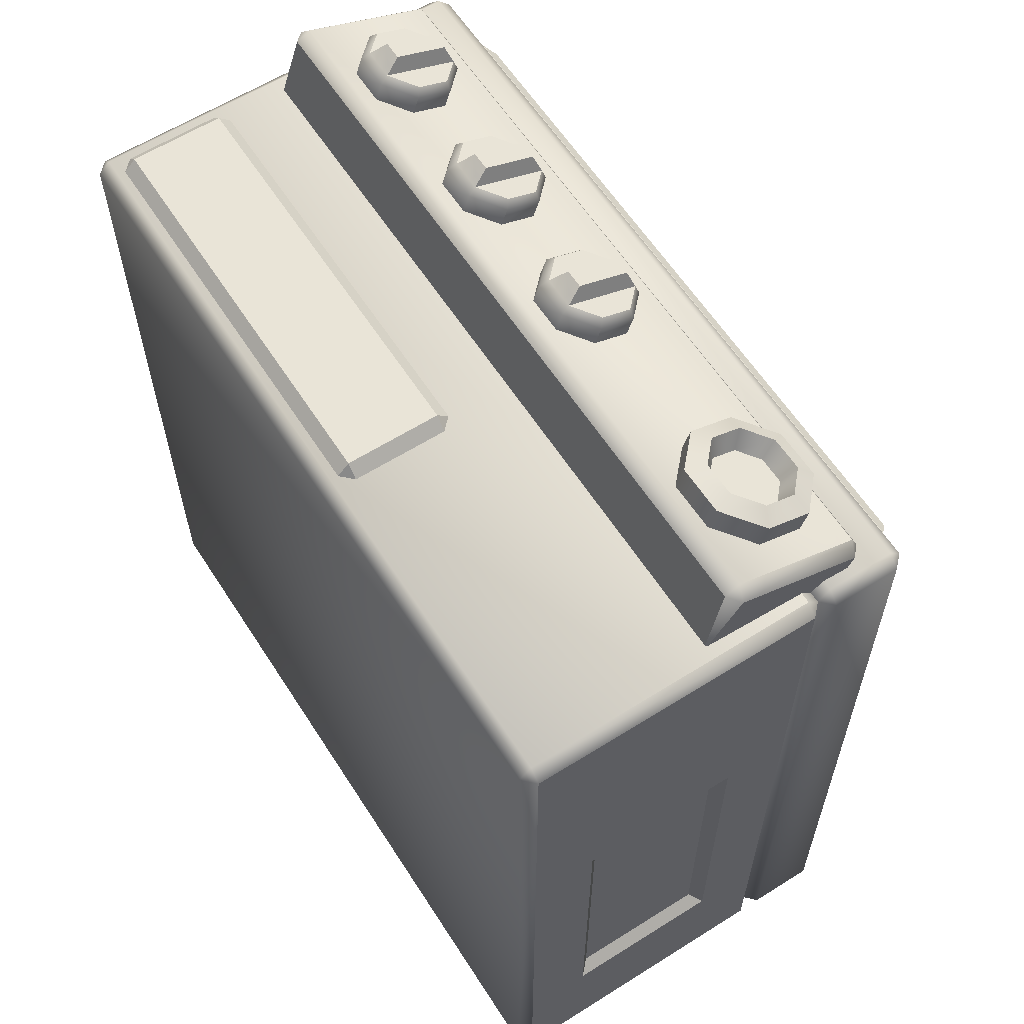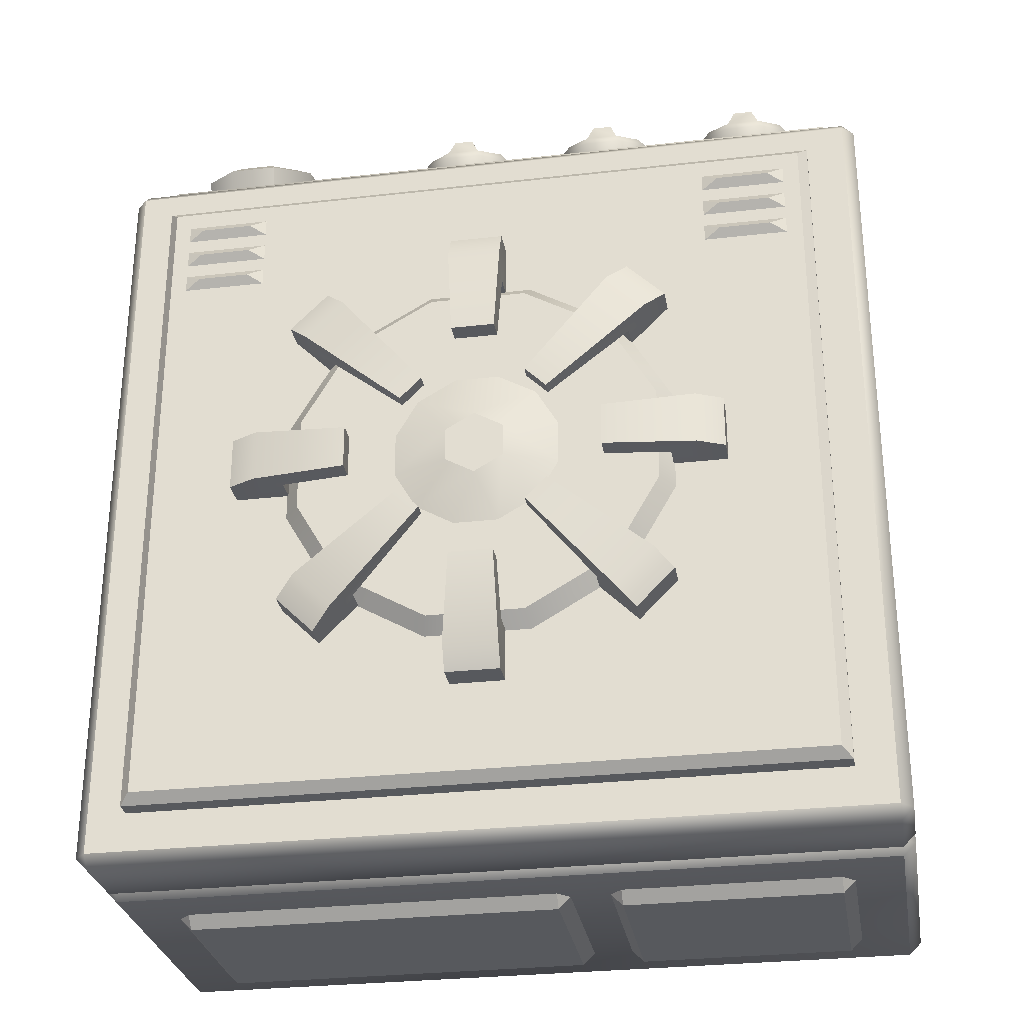
<metadata>
{"format":"obj","ext":"obj","renderer":"f3d","projection":"perspective","resolution":1024,"background":"white","views":[{"elev":60.8,"azim":57.3,"up":"+Z"},{"elev":-29.2,"azim":-170.4,"up":"+Z"}]}
</metadata>
<code>
o stove_single_Cube.410
v -0.97 -0 0.97
v -0.97 0.03 1
v -1 0.03 0.97
v -0.97 0.77 1
v -1 0.77 0.97
v -0.97 0 -0.97
v -1 0.03 -0.97
v -0.97 0.03 -1
v -0.97 0.77 -1
v -1 0.77 -0.97
v 0.97 -0 0.97
v 1 0.03 0.97
v 0.97 0.03 1
v 0.97 0.77 1
v 1 0.77 0.97
v 0.97 0 -0.97
v 0.97 0.03 -1
v 1 0.03 -0.97
v 0.97 0.8 -0.97
v 1 0.77 -0.97
v 0.97 0.77 -1
v -0.97 0.8 0.97
v -0.97 0.83 1
v -1 0.83 0.97
v -0.97 1 1
v -0.97 1.03 0.97
v -1 1 0.97
v -0.97 0.8 -0.97
v -1 0.83 -0.97
v -0.97 0.83 -1
v -0.97 1.03 -0.97
v -0.97 1 -1
v -1 1 -0.97
v 0.97 0.8 0.97
v 1 0.83 0.97
v 0.97 0.83 1
v 0.97 1.03 0.97
v 0.97 1 1
v 1 1 0.97
v 0.97 0.83 -1
v 1 0.83 -0.97
v 0.97 1.03 -0.97
v 1 1 -0.97
v 0.97 1 -1
v -0.15 0.18 -1
v -0.12 0.15 -1
v 0.85 0.62 -1
v 0.82 0.65 -1
v 0.82 0.62 -1.03
v 0.85 0.18 -1
v 0.82 0.18 -1.03
v 0.82 0.15 -1
v -0.12 0.18 -1.03
v -0.12 0.65 -1
v -0.12 0.62 -1.03
v -0.15 0.62 -1
v -0.85 0.18 -1
v -0.82 0.15 -1
v -0.25 0.62 -1
v -0.28 0.65 -1
v -0.28 0.62 -1.03
v -0.25 0.18 -1
v -0.28 0.18 -1.03
v -0.28 0.15 -1
v -0.82 0.18 -1.03
v -0.82 0.65 -1
v -0.82 0.62 -1.03
v -0.85 0.62 -1
v -1 0.1973 0.2605
v -1 0.6027 0.2605
v -1 0.6027 -0.6394
v -1 0.1973 -0.6394
v 0.998 0.6027 -0.6394
v 0.9686 0.5733 -0.61
v 0.9686 0.2267 -0.61
v 0.998 0.1973 -0.6394
v 0.9686 0.2267 0.2311
v 0.998 0.1973 0.2605
v 0.998 0.6027 0.2605
v 0.9686 0.5733 0.2311
v -0.9686 0.5733 0.2311
v -0.9686 0.2267 0.2311
v -0.9686 0.2267 -0.61
v -0.9686 0.5733 -0.61
v 0.15 0.08 1
v 0.12 0.05 1
v -0.95 0.32 1
v -0.92 0.35 1
v -0.92 0.32 1.03
v -0.95 0.08 1
v -0.92 0.08 1.03
v -0.92 0.05 1
v 0.12 0.08 1.03
v 0.12 0.35 1
v 0.12 0.32 1.03
v 0.15 0.32 1
v 0.95 0.5879 1.157
v 0.92 0.5597 1.167
v -0.95 0.9074 1.041
v -0.92 0.9356 1.03
v -0.92 0.9177 1.069
v -0.95 0.5879 1.157
v -0.92 0.5982 1.185
v -0.92 0.5597 1.167
v 0.92 0.5982 1.185
v 0.92 0.9356 1.03
v 0.92 0.9177 1.069
v 0.95 0.9074 1.041
v 0.935 0.5054 0.974
v -0.935 0.8531 0.8475
v -0.935 0.5054 0.974
v 0.935 0.8531 0.8475
v 0.8473 0.8199 1.101
v 0.8483 0.7048 1.143
v 0.7625 0.6227 1.173
v 0.6401 0.6217 1.173
v 0.5527 0.7024 1.144
v 0.5517 0.8174 1.102
v 0.6375 0.8995 1.072
v 0.7599 0.9005 1.072
v 0.8024 0.8293 1.183
v 0.8473 0.8404 1.157
v 0.8032 0.7493 1.212
v 0.8483 0.7253 1.199
v 0.7435 0.6922 1.232
v 0.7625 0.6432 1.229
v 0.6583 0.6915 1.233
v 0.6401 0.6422 1.229
v 0.5976 0.7476 1.212
v 0.5527 0.7229 1.2
v 0.5968 0.8276 1.183
v 0.5517 0.838 1.158
v 0.6565 0.8847 1.162
v 0.6375 0.92 1.128
v 0.7417 0.8854 1.162
v 0.7599 0.921 1.128
v 0.7 0.7714 1.15
v -0.2522 0.8422 1.084
v -0.1845 0.7787 1.107
v -0.1845 0.6888 1.139
v -0.2522 0.6252 1.163
v -0.3478 0.6252 1.163
v -0.4155 0.6888 1.139
v -0.4155 0.7787 1.107
v -0.3478 0.8422 1.084
v -0.2586 0.8549 1.164
v -0.2522 0.8628 1.14
v -0.2001 0.8 1.184
v -0.1845 0.7992 1.163
v -0.2001 0.7222 1.212
v -0.1845 0.7093 1.196
v -0.2586 0.6673 1.232
v -0.2522 0.6457 1.219
v -0.3414 0.6673 1.232
v -0.3478 0.6457 1.219
v -0.3998 0.7222 1.212
v -0.4155 0.7093 1.196
v -0.3998 0.8 1.184
v -0.4155 0.7992 1.163
v -0.3414 0.8549 1.164
v -0.3478 0.8628 1.14
v -0.2756 0.8401 1.21
v -0.3243 0.8401 1.21
v -0.3243 0.708 1.258
v -0.2756 0.708 1.258
v 0.1478 0.8422 1.084
v 0.2155 0.7787 1.107
v 0.2155 0.6888 1.139
v 0.1478 0.6252 1.163
v 0.05217 0.6252 1.163
v -0.01548 0.6888 1.139
v -0.01548 0.7787 1.107
v 0.05217 0.8422 1.084
v 0.1414 0.8549 1.164
v 0.1478 0.8628 1.14
v 0.1999 0.8 1.184
v 0.2155 0.7992 1.163
v 0.1999 0.7222 1.212
v 0.2155 0.7093 1.196
v 0.1414 0.6673 1.232
v 0.1478 0.6457 1.219
v 0.05864 0.6673 1.232
v 0.05217 0.6457 1.219
v 0.000146 0.7222 1.212
v -0.01548 0.7093 1.196
v 0.000146 0.8 1.184
v -0.01548 0.7992 1.163
v 0.05864 0.8549 1.164
v 0.05217 0.8628 1.14
v 0.1243 0.8401 1.21
v 0.07566 0.8401 1.21
v 0.07566 0.708 1.258
v 0.1243 0.708 1.258
v -0.6522 0.8422 1.084
v -0.5845 0.7787 1.107
v -0.5845 0.6888 1.139
v -0.6522 0.6252 1.163
v -0.7478 0.6252 1.163
v -0.8155 0.6888 1.139
v -0.8155 0.7787 1.107
v -0.7478 0.8422 1.084
v -0.6586 0.8549 1.164
v -0.6522 0.8628 1.14
v -0.6001 0.8 1.184
v -0.5845 0.7992 1.163
v -0.6001 0.7222 1.212
v -0.5845 0.7093 1.196
v -0.6586 0.6673 1.232
v -0.6522 0.6457 1.219
v -0.7414 0.6673 1.232
v -0.7478 0.6457 1.219
v -0.7999 0.7222 1.212
v -0.8155 0.7093 1.196
v -0.7999 0.8 1.184
v -0.8155 0.7992 1.163
v -0.7414 0.8549 1.164
v -0.7478 0.8628 1.14
v -0.6757 0.8401 1.21
v -0.7243 0.8401 1.21
v -0.7243 0.708 1.258
v -0.6757 0.708 1.258
v 0.7808 0.8036 1.139
v 0.7814 0.7405 1.162
v 0.7343 0.6955 1.178
v 0.6671 0.6949 1.178
v 0.6192 0.7391 1.162
v 0.6186 0.8023 1.139
v 0.6657 0.8473 1.123
v 0.7329 0.8478 1.123
v -0.873 0.93 0.873
v -0.873 0.93 -0.873
v 0.873 0.93 0.873
v 0.873 0.93 -0.873
v 0.3938 1.09 0.4892
v 0.2983 1.09 0.3937
v 0.4892 1.09 0.3937
v 0.3938 1.09 0.2983
v 0.2983 1.157 0.3937
v 0.3938 1.157 0.2983
v 0.3938 1.167 0.4892
v 0.3461 1.2 0.4415
v 0.4415 1.2 0.346
v 0.4892 1.167 0.3937
v 0.1319 1.2 0.1861
v 0.1862 1.2 0.1318
v 0.1319 1.165 0.1861
v 0.1862 1.165 0.1318
v 0.4892 1.077 -0.3938
v 0.3938 1.077 -0.2983
v 0.3938 1.077 -0.4893
v 0.2983 1.077 -0.3938
v 0.3938 1.157 -0.2983
v 0.2983 1.157 -0.3938
v 0.4892 1.167 -0.3938
v 0.4415 1.2 -0.3461
v 0.346 1.2 -0.4415
v 0.3938 1.167 -0.4893
v 0.1862 1.2 -0.1319
v 0.1318 1.2 -0.1862
v 0.1862 1.165 -0.1319
v 0.1318 1.165 -0.1862
v -0.3938 1.077 -0.4892
v -0.2983 1.077 -0.3938
v -0.4893 1.077 -0.3938
v -0.3938 1.077 -0.2983
v -0.2983 1.157 -0.3938
v -0.3938 1.157 -0.2983
v -0.3938 1.167 -0.4892
v -0.3461 1.2 -0.4415
v -0.4415 1.2 -0.346
v -0.4893 1.167 -0.3938
v -0.1319 1.2 -0.1861
v -0.1862 1.2 -0.1318
v -0.1319 1.165 -0.1861
v -0.1862 1.165 -0.1318
v -0.4892 1.09 0.3938
v -0.3938 1.09 0.2983
v -0.3938 1.09 0.4893
v -0.2983 1.09 0.3938
v -0.3938 1.157 0.2983
v -0.2983 1.157 0.3938
v -0.4892 1.167 0.3938
v -0.4415 1.2 0.3461
v -0.346 1.2 0.4415
v -0.3938 1.167 0.4893
v -0.1861 1.2 0.1319
v -0.1318 1.2 0.1862
v -0.1861 1.165 0.1319
v -0.1318 1.165 0.1862
v -0.2073 1.14 -0.05556
v -0.502 1.09 -0.1345
v -0.2073 1.14 0.05555
v -0.502 1.09 0.1345
v -0.1518 1.14 0.1518
v -0.3675 1.09 0.3675
v -0.05556 1.14 0.2073
v -0.1345 1.09 0.502
v 0.05555 1.14 0.2073
v 0.1345 1.09 0.502
v 0.1518 1.14 0.1518
v 0.3675 1.09 0.3675
v 0.2073 1.14 0.05555
v 0.502 1.09 0.1345
v 0.2073 1.14 -0.05556
v 0.502 1.09 -0.1345
v 0.1518 1.14 -0.1518
v 0.3675 1.09 -0.3675
v 0.05555 1.14 -0.2073
v 0.1345 1.09 -0.502
v -0.05556 1.14 -0.2073
v -0.1345 1.09 -0.502
v -0.1518 1.14 -0.1518
v -0.3675 1.09 -0.3675
v -0.1223 1.14 -0.4564
v -0.3341 1.14 -0.3341
v 0.1223 1.14 -0.4564
v 0.3341 1.14 -0.3341
v 0.4564 1.14 -0.1223
v 0.4564 1.14 0.1223
v 0.3341 1.14 0.3341
v 0.1223 1.14 0.4564
v -0.1223 1.14 0.4564
v -0.3341 1.14 0.3341
v -0.4564 1.14 0.1223
v -0.4564 1.14 -0.1223
v -6e-06 1.174 -5e-06
v -6e-06 1.174 -0.08469
v -0.07335 1.174 -0.04235
v 0.07333 1.174 -0.04235
v 0.07333 1.174 0.04234
v -6e-06 1.174 0.08468
v -0.07335 1.174 0.04234
v -0.873 1.075 0.873
v -0.848 1.1 0.848
v -0.848 1.1 -0.848
v -0.873 1.075 -0.873
v 0.848 1.1 -0.848
v 0.873 1.075 -0.873
v 0.848 1.1 0.848
v 0.873 1.075 0.873
v 0.6244 1.09 0.06754
v 0.4894 1.09 0.06754
v 0.6244 1.09 -0.06746
v 0.4894 1.09 -0.06746
v 0.4894 1.157 0.06754
v 0.4894 1.157 -0.06746
v 0.6244 1.167 0.06754
v 0.5569 1.2 0.06754
v 0.5569 1.2 -0.06746
v 0.6244 1.167 -0.06746
v 0.3237 1.208 0.05527
v 0.3237 1.208 -0.05535
v 0.3237 1.157 0.05527
v 0.3237 1.157 -0.05535
v 0.0675 1.077 -0.6243
v 0.0675 1.077 -0.4893
v -0.0675 1.077 -0.6243
v -0.0675 1.077 -0.4893
v 0.0675 1.157 -0.4893
v -0.0675 1.157 -0.4893
v 0.0675 1.167 -0.6243
v 0.0675 1.2 -0.5568
v -0.0675 1.2 -0.5568
v -0.0675 1.167 -0.6243
v 0.05527 1.208 -0.3236
v -0.05535 1.208 -0.3236
v 0.05527 1.157 -0.3236
v -0.05535 1.157 -0.3236
v -0.6243 1.077 -0.0674
v -0.4893 1.077 -0.0674
v -0.6243 1.077 0.0676
v -0.4893 1.077 0.0676
v -0.4893 1.157 -0.0674
v -0.4893 1.157 0.0676
v -0.6243 1.167 -0.0674
v -0.5568 1.2 -0.0674
v -0.5568 1.2 0.0676
v -0.6243 1.167 0.0676
v -0.3236 1.208 -0.05516
v -0.3236 1.208 0.05547
v -0.3236 1.157 -0.05516
v -0.3236 1.157 0.05547
v -0.06745 1.09 0.6245
v -0.06745 1.09 0.4895
v 0.06755 1.09 0.6245
v 0.06755 1.09 0.4895
v -0.06745 1.157 0.4895
v 0.06755 1.157 0.4895
v -0.06745 1.167 0.6245
v -0.06745 1.2 0.557
v 0.06755 1.2 0.557
v 0.06755 1.167 0.6245
v -0.05518 1.208 0.3237
v 0.05545 1.208 0.3237
v -0.05518 1.157 0.3237
v 0.05545 1.157 0.3237
v 0.5872 1.097 0.7257
v 0.6342 1.117 0.7
v 0.5872 1.097 0.6743
v 0.8128 1.097 0.7257
v 0.7658 1.117 0.7
v 0.8128 1.097 0.6743
v 0.5872 1.097 0.6457
v 0.6342 1.117 0.62
v 0.5872 1.097 0.5943
v 0.8128 1.097 0.6457
v 0.7658 1.117 0.62
v 0.8128 1.097 0.5943
v 0.5872 1.097 0.8057
v 0.6342 1.117 0.78
v 0.5872 1.097 0.7543
v 0.8128 1.097 0.8057
v 0.7658 1.117 0.78
v 0.8128 1.097 0.7543
v -0.8128 1.097 0.7257
v -0.7658 1.117 0.7
v -0.8128 1.097 0.6743
v -0.5872 1.097 0.7257
v -0.6342 1.117 0.7
v -0.5872 1.097 0.6743
v -0.8128 1.097 0.6457
v -0.7658 1.117 0.62
v -0.8128 1.097 0.5943
v -0.5872 1.097 0.6457
v -0.6342 1.117 0.62
v -0.5872 1.097 0.5943
v -0.8128 1.097 0.8057
v -0.7658 1.117 0.78
v -0.8128 1.097 0.7543
v -0.5872 1.097 0.8057
v -0.6342 1.117 0.78
v -0.5872 1.097 0.7543
f 14 2 13
f 9 17 8
f 1 2 3
f 4 22 5
f 6 7 8
f 28 9 10
f 11 12 13
f 34 14 15
f 16 17 18
f 19 20 21
f 1 7 6
f 4 3 2
f 28 5 22
f 8 10 9
f 6 17 16
f 19 9 28
f 18 21 20
f 16 12 11
f 34 20 19
f 13 15 14
f 11 2 1
f 22 14 34
f 16 1 6
f 38 23 36
f 43 35 41
f 31 37 42
f 27 29 24
f 32 40 30
f 22 23 24
f 25 26 27
f 28 29 30
f 31 32 33
f 34 35 36
f 37 38 39
f 19 40 41
f 42 43 44
f 22 29 28
f 25 24 23
f 31 27 26
f 30 33 32
f 28 40 19
f 42 32 31
f 41 44 43
f 19 35 34
f 37 43 42
f 36 39 38
f 34 23 22
f 26 38 37
f 55 51 53
f 52 51 50
f 49 48 47
f 46 45 53
f 54 55 56
f 49 50 51
f 53 56 55
f 46 51 52
f 48 55 54
f 67 63 65
f 64 63 62
f 61 60 59
f 58 57 65
f 66 67 68
f 61 62 63
f 65 68 67
f 58 63 64
f 60 67 66
f 20 76 18
f 20 79 73
f 12 79 15
f 18 78 12
f 5 69 3
f 10 70 5
f 7 71 10
f 7 69 72
f 81 83 82
f 75 73 74
f 77 76 75
f 80 73 79
f 77 79 78
f 82 70 81
f 82 72 69
f 81 71 84
f 83 71 72
f 74 77 75
f 95 91 93
f 92 91 90
f 89 88 87
f 86 85 93
f 94 95 96
f 89 90 91
f 93 96 95
f 86 91 92
f 88 95 94
f 107 103 105
f 104 103 102
f 101 100 99
f 98 97 105
f 106 107 108
f 101 102 103
f 107 97 108
f 98 103 104
f 100 107 106
f 104 102 111
f 108 109 112
f 99 100 110
f 99 111 102
f 97 98 109
f 106 110 100
f 104 109 98
f 106 108 112
f 136 113 120
f 126 116 115
f 128 117 116
f 117 132 118
f 118 134 119
f 134 120 119
f 122 114 113
f 124 115 114
f 124 121 123
f 126 123 125
f 128 125 127
f 128 129 130
f 130 131 132
f 134 131 133
f 136 133 135
f 136 121 122
f 123 224 125
f 129 227 131
f 127 224 225
f 133 227 228
f 121 223 123
f 135 222 121
f 127 226 129
f 135 228 229
f 161 138 145
f 151 141 140
f 153 142 141
f 142 157 143
f 143 159 144
f 159 145 144
f 138 149 139
f 149 140 139
f 147 148 149
f 151 148 150
f 151 152 153
f 153 154 155
f 157 154 156
f 157 158 159
f 161 158 160
f 161 146 147
f 158 154 160
f 160 162 146
f 154 163 160
f 152 162 165
f 163 165 162
f 148 152 150
f 152 164 154
f 189 166 173
f 179 169 168
f 181 170 169
f 170 185 171
f 171 187 172
f 187 173 172
f 166 177 167
f 177 168 167
f 175 176 177
f 179 176 178
f 179 180 181
f 183 180 182
f 185 182 184
f 185 186 187
f 189 186 188
f 189 174 175
f 186 182 188
f 188 190 174
f 182 191 188
f 180 190 193
f 191 193 190
f 176 180 178
f 180 192 182
f 217 194 201
f 207 197 196
f 209 198 197
f 198 213 199
f 199 215 200
f 215 201 200
f 194 205 195
f 205 196 195
f 203 204 205
f 207 204 206
f 209 206 208
f 211 208 210
f 213 210 212
f 213 214 215
f 217 214 216
f 217 202 203
f 214 210 216
f 202 219 218
f 210 219 216
f 208 218 221
f 219 221 218
f 204 208 206
f 208 220 210
f 137 223 222
f 137 224 223
f 137 225 224
f 137 226 225
f 137 227 226
f 137 228 227
f 137 229 228
f 137 222 229
f 232 333 230
f 335 339 337
f 231 338 233
f 233 340 232
f 242 243 239
f 239 246 247
f 243 234 236
f 238 237 235
f 238 244 246
f 239 245 242
f 239 236 237
f 240 242 241
f 240 241 238
f 256 257 253
f 234 238 235
f 244 247 246
f 242 244 241
f 253 260 261
f 257 248 250
f 252 251 249
f 252 258 260
f 253 259 256
f 253 250 251
f 257 255 254
f 254 255 252
f 270 271 267
f 248 252 249
f 258 261 260
f 256 258 255
f 267 274 275
f 271 262 264
f 266 265 263
f 266 272 274
f 267 273 270
f 267 264 265
f 268 270 269
f 268 269 266
f 284 285 281
f 262 266 263
f 272 275 274
f 270 272 269
f 281 288 289
f 285 276 278
f 280 279 277
f 280 286 288
f 281 287 284
f 281 278 279
f 285 283 282
f 282 283 280
f 276 280 277
f 286 289 288
f 284 286 283
f 325 313 291
f 323 293 295
f 297 323 295
f 321 297 299
f 301 321 299
f 319 301 303
f 318 303 305
f 317 305 307
f 316 307 309
f 311 316 309
f 306 327 329
f 315 311 313
f 324 291 293
f 310 315 312
f 310 316 314
f 306 316 308
f 304 317 306
f 304 319 318
f 302 320 319
f 298 320 300
f 296 321 298
f 296 323 322
f 292 323 294
f 290 324 292
f 290 315 325
f 292 294 332
f 300 331 298
f 304 306 329
f 290 332 328
f 310 328 327
f 296 298 331
f 304 330 302
f 312 290 328
f 308 310 327
f 294 331 332
f 300 302 330
f 326 327 328
f 326 329 327
f 326 330 329
f 326 331 330
f 326 332 331
f 326 328 332
f 335 333 334
f 337 336 335
f 339 338 337
f 334 340 339
f 230 336 231
f 349 350 346
f 346 353 354
f 350 341 343
f 345 344 342
f 345 351 353
f 346 352 349
f 346 343 344
f 347 349 348
f 347 348 345
f 363 364 360
f 341 345 342
f 351 354 353
f 349 351 348
f 360 367 368
f 364 355 357
f 359 358 356
f 359 365 367
f 360 366 363
f 360 357 358
f 364 362 361
f 361 362 359
f 377 378 374
f 355 359 356
f 365 368 367
f 363 365 362
f 374 381 382
f 378 369 371
f 373 372 370
f 373 379 381
f 374 380 377
f 374 371 372
f 375 377 376
f 375 376 373
f 391 392 388
f 369 373 370
f 379 382 381
f 377 379 376
f 388 395 396
f 392 383 385
f 387 386 384
f 387 393 395
f 388 394 391
f 388 385 386
f 392 390 389
f 389 390 387
f 383 387 384
f 393 396 395
f 391 393 390
f 397 398 399
f 399 401 402
f 402 401 400
f 401 397 400
f 403 404 405
f 405 407 408
f 408 407 406
f 407 403 406
f 409 410 411
f 411 413 414
f 414 413 412
f 413 409 412
f 415 416 417
f 416 420 417
f 420 419 418
f 418 416 415
f 421 422 423
f 422 426 423
f 426 425 424
f 424 422 421
f 427 428 429
f 428 432 429
f 432 431 430
f 430 428 427
f 14 4 2
f 9 21 17
f 1 3 7
f 4 5 3
f 28 10 5
f 8 7 10
f 6 8 17
f 19 21 9
f 18 17 21
f 16 18 12
f 34 15 20
f 13 12 15
f 11 13 2
f 22 4 14
f 16 11 1
f 38 25 23
f 43 39 35
f 31 26 37
f 27 33 29
f 32 44 40
f 22 24 29
f 25 27 24
f 31 33 27
f 30 29 33
f 28 30 40
f 42 44 32
f 41 40 44
f 19 41 35
f 37 39 43
f 36 35 39
f 34 36 23
f 26 25 38
f 55 49 51
f 49 47 50
f 53 45 56
f 46 53 51
f 48 49 55
f 67 61 63
f 61 59 62
f 65 57 68
f 58 65 63
f 60 61 67
f 20 73 76
f 20 15 79
f 12 78 79
f 18 76 78
f 5 70 69
f 10 71 70
f 7 72 71
f 7 3 69
f 81 84 83
f 75 76 73
f 77 78 76
f 80 74 73
f 77 80 79
f 82 69 70
f 82 83 72
f 81 70 71
f 83 84 71
f 74 80 77
f 95 89 91
f 89 87 90
f 93 85 96
f 86 93 91
f 88 89 95
f 107 101 103
f 101 99 102
f 107 105 97
f 98 105 103
f 100 101 107
f 108 97 109
f 99 110 111
f 106 112 110
f 104 111 109
f 136 122 113
f 126 128 116
f 128 130 117
f 117 130 132
f 118 132 134
f 134 136 120
f 122 124 114
f 124 126 115
f 124 122 121
f 126 124 123
f 128 126 125
f 128 127 129
f 130 129 131
f 134 132 131
f 136 134 133
f 136 135 121
f 123 223 224
f 129 226 227
f 127 125 224
f 133 131 227
f 121 222 223
f 135 229 222
f 127 225 226
f 135 133 228
f 161 147 138
f 151 153 141
f 153 155 142
f 142 155 157
f 143 157 159
f 159 161 145
f 138 147 149
f 149 151 140
f 147 146 148
f 151 149 148
f 151 150 152
f 153 152 154
f 157 155 154
f 157 156 158
f 161 159 158
f 161 160 146
f 158 156 154
f 160 163 162
f 154 164 163
f 152 146 162
f 163 164 165
f 148 146 152
f 152 165 164
f 189 175 166
f 179 181 169
f 181 183 170
f 170 183 185
f 171 185 187
f 187 189 173
f 166 175 177
f 177 179 168
f 175 174 176
f 179 177 176
f 179 178 180
f 183 181 180
f 185 183 182
f 185 184 186
f 189 187 186
f 189 188 174
f 186 184 182
f 188 191 190
f 182 192 191
f 180 174 190
f 191 192 193
f 176 174 180
f 180 193 192
f 217 203 194
f 207 209 197
f 209 211 198
f 198 211 213
f 199 213 215
f 215 217 201
f 194 203 205
f 205 207 196
f 203 202 204
f 207 205 204
f 209 207 206
f 211 209 208
f 213 211 210
f 213 212 214
f 217 215 214
f 217 216 202
f 214 212 210
f 202 216 219
f 210 220 219
f 208 202 218
f 219 220 221
f 204 202 208
f 208 221 220
f 232 340 333
f 335 334 339
f 231 336 338
f 233 338 340
f 239 238 246
f 243 240 234
f 238 239 237
f 238 241 244
f 239 247 245
f 239 243 236
f 240 243 242
f 234 240 238
f 244 245 247
f 242 245 244
f 253 252 260
f 257 254 248
f 252 253 251
f 252 255 258
f 253 261 259
f 253 257 250
f 257 256 255
f 248 254 252
f 258 259 261
f 256 259 258
f 267 266 274
f 271 268 262
f 266 267 265
f 266 269 272
f 267 275 273
f 267 271 264
f 268 271 270
f 262 268 266
f 272 273 275
f 270 273 272
f 281 280 288
f 285 282 276
f 280 281 279
f 280 283 286
f 281 289 287
f 281 285 278
f 285 284 283
f 276 282 280
f 286 287 289
f 284 287 286
f 325 315 313
f 323 324 293
f 297 322 323
f 321 322 297
f 301 320 321
f 319 320 301
f 318 319 303
f 317 318 305
f 316 317 307
f 311 314 316
f 306 308 327
f 315 314 311
f 324 325 291
f 310 314 315
f 310 308 316
f 306 317 316
f 304 318 317
f 304 302 319
f 302 300 320
f 298 321 320
f 296 322 321
f 296 294 323
f 292 324 323
f 290 325 324
f 290 312 315
f 300 330 331
f 290 292 332
f 310 312 328
f 304 329 330
f 294 296 331
f 335 336 333
f 337 338 336
f 339 340 338
f 334 333 340
f 230 333 336
f 346 345 353
f 350 347 341
f 345 346 344
f 345 348 351
f 346 354 352
f 346 350 343
f 347 350 349
f 341 347 345
f 351 352 354
f 349 352 351
f 360 359 367
f 364 361 355
f 359 360 358
f 359 362 365
f 360 368 366
f 360 364 357
f 364 363 362
f 355 361 359
f 365 366 368
f 363 366 365
f 374 373 381
f 378 375 369
f 373 374 372
f 373 376 379
f 374 382 380
f 374 378 371
f 375 378 377
f 369 375 373
f 379 380 382
f 377 380 379
f 388 387 395
f 392 389 383
f 387 388 386
f 387 390 393
f 388 396 394
f 388 392 385
f 392 391 390
f 383 389 387
f 393 394 396
f 391 394 393
f 399 398 401
f 401 398 397
f 405 404 407
f 407 404 403
f 411 410 413
f 413 410 409
f 416 419 420
f 418 419 416
f 422 425 426
f 424 425 422
f 428 431 432
f 430 431 428

</code>
